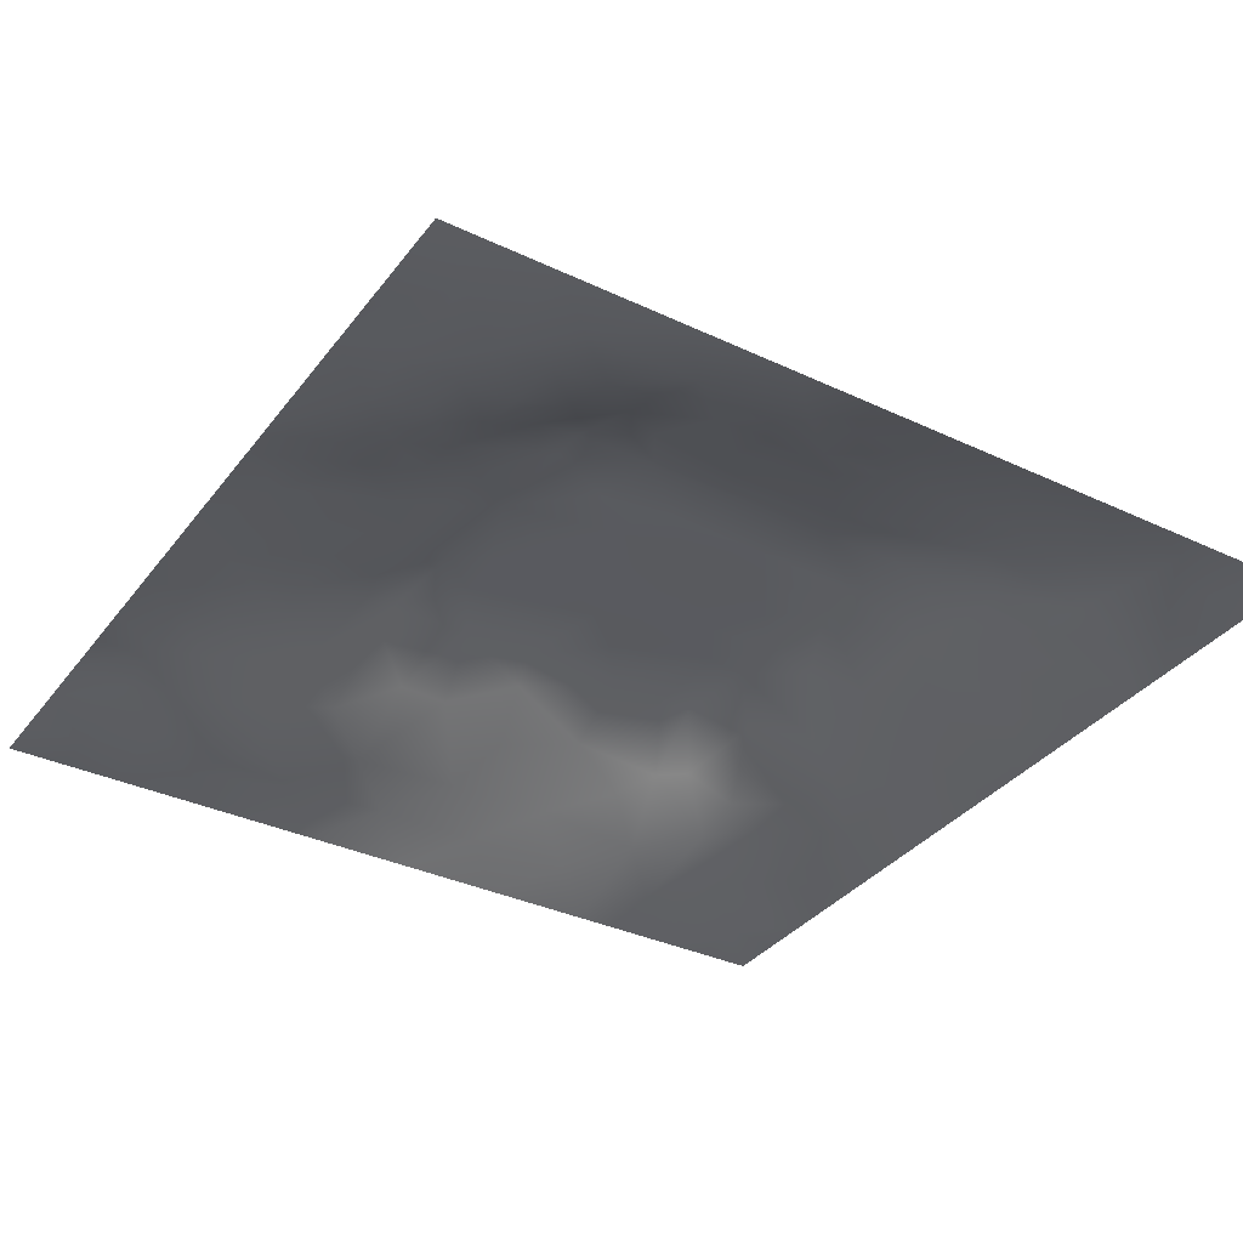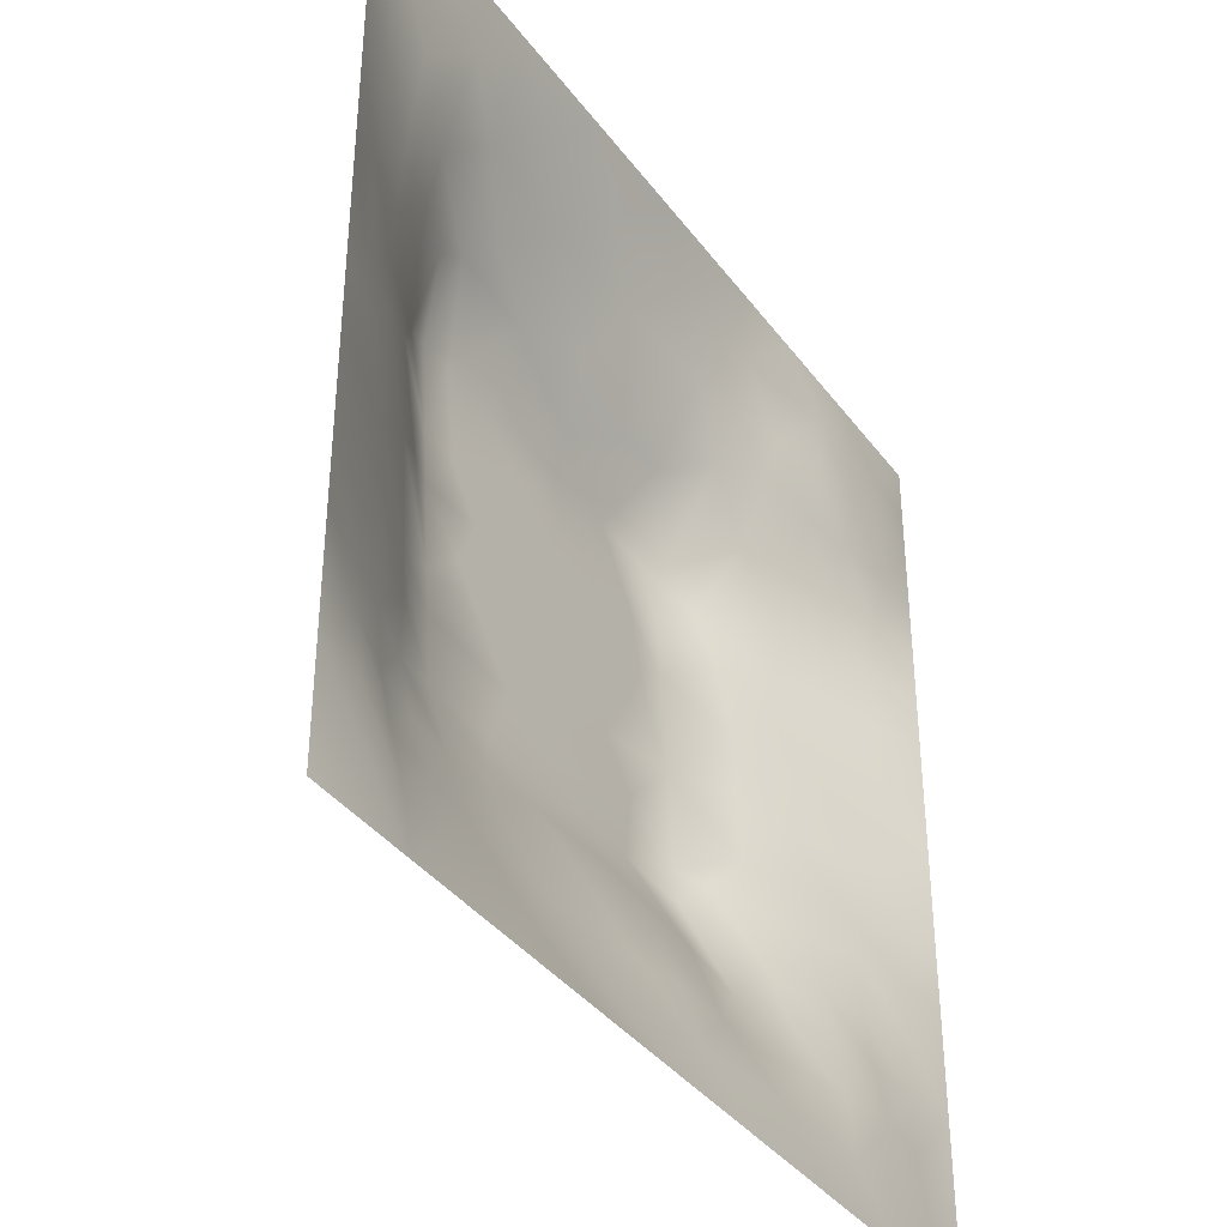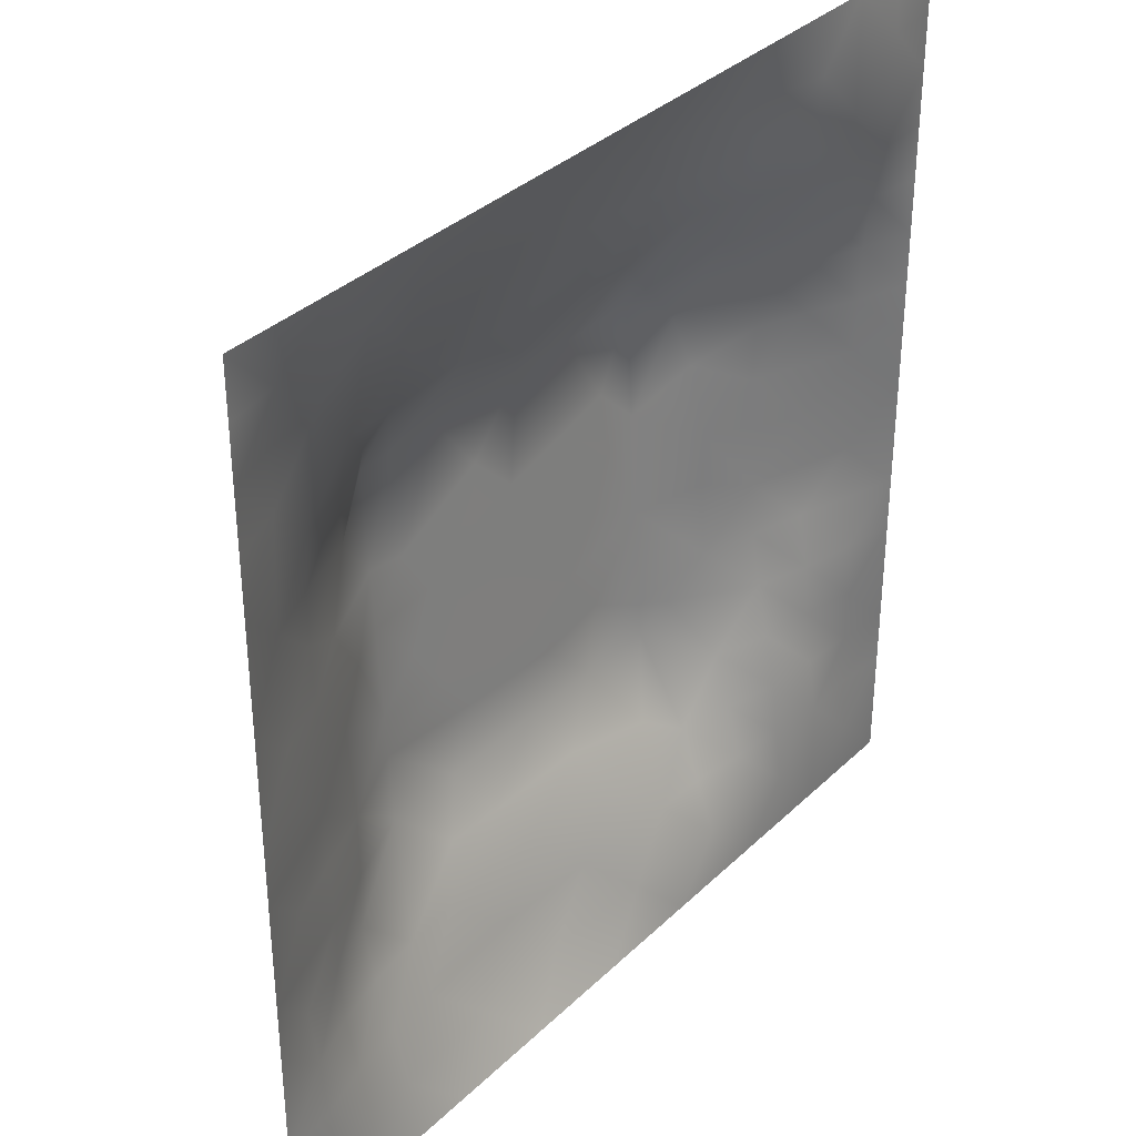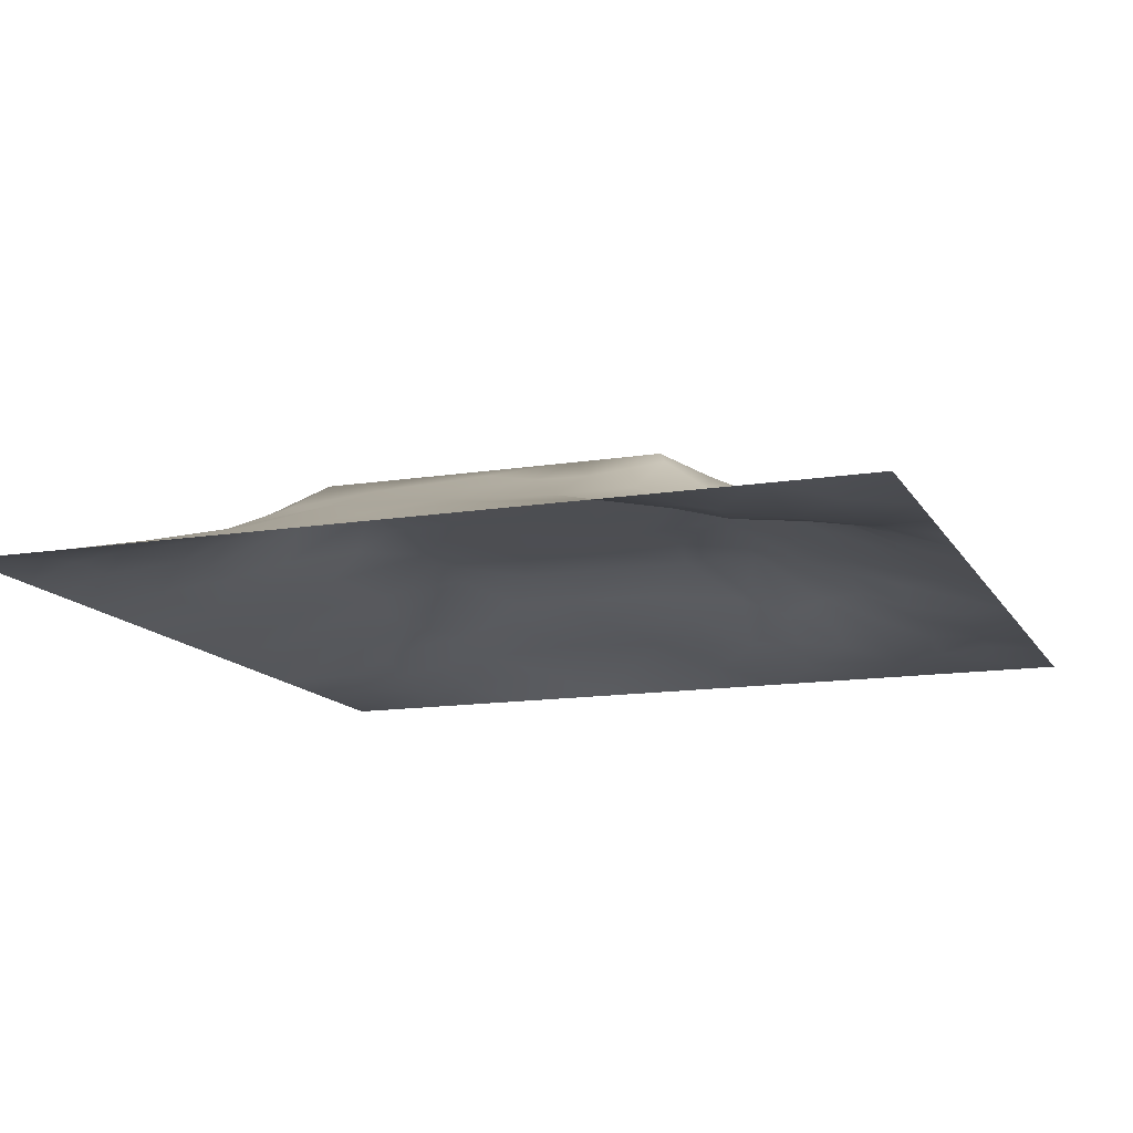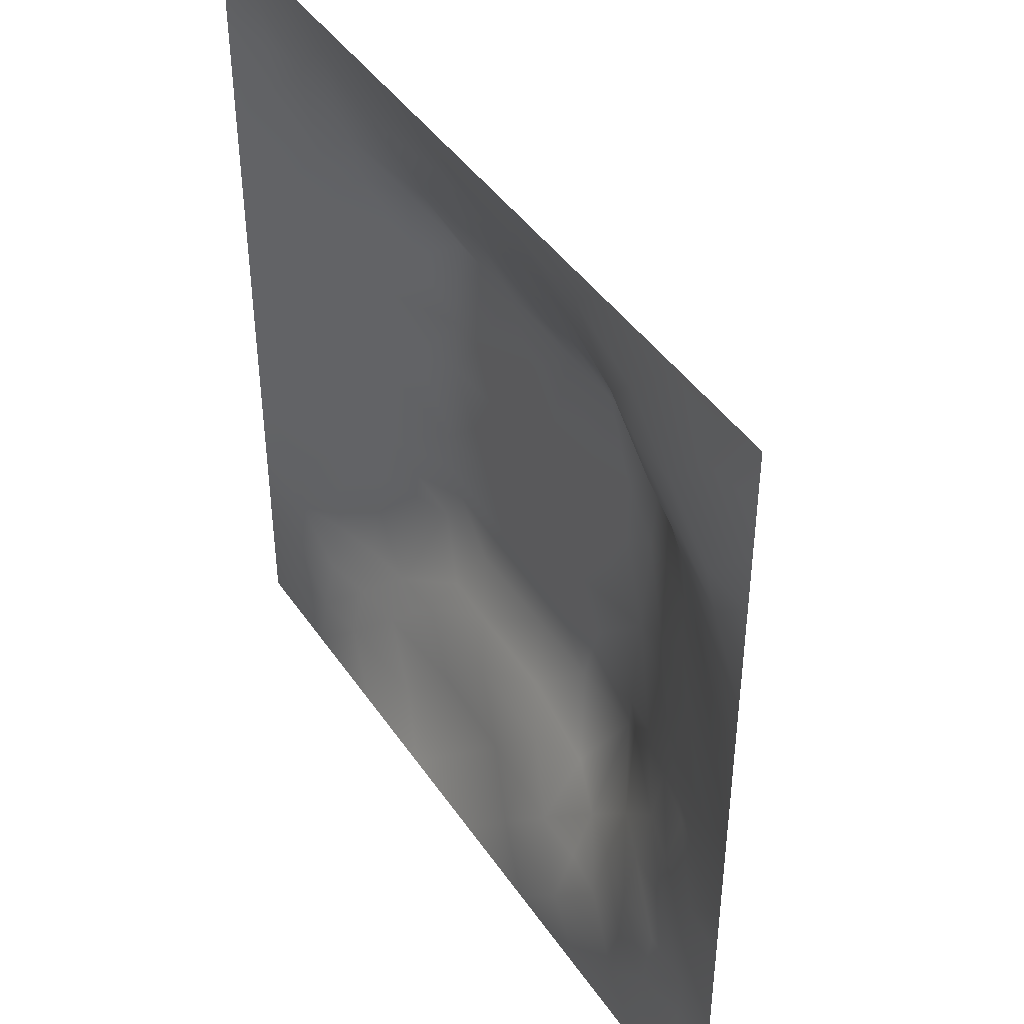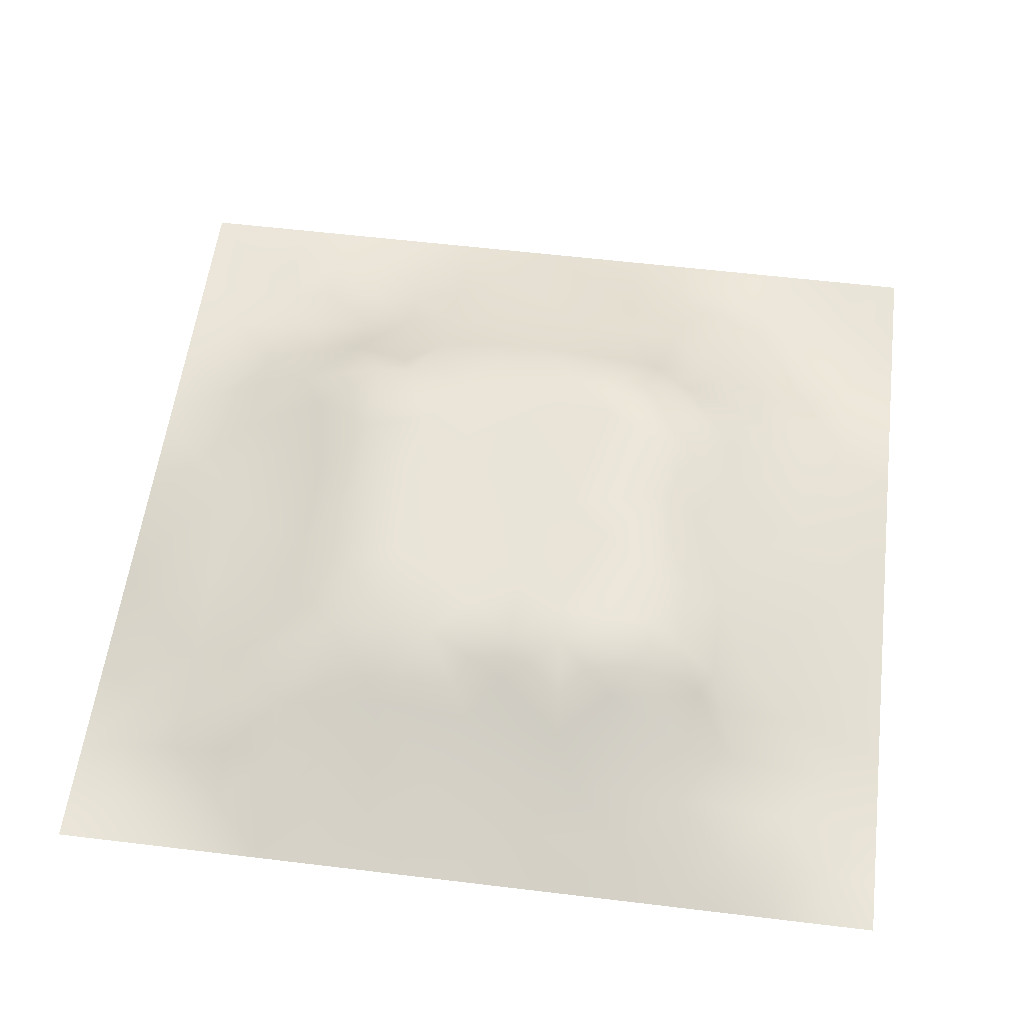
<metadata>
{"format":"obj","ext":"obj","renderer":"f3d","projection":"perspective","resolution":1024,"background":"white","views":[{"elev":-35.0,"azim":-32.1,"up":"+Z"},{"elev":-38.0,"azim":122.3,"up":"+Y"},{"elev":35.0,"azim":128.7,"up":"+Y"},{"elev":-13.5,"azim":-160.0,"up":"+Z"},{"elev":43.2,"azim":-121.6,"up":"+Y"},{"elev":56.8,"azim":97.2,"up":"+Z"}]}
</metadata>
<code>
v -0 0 -0
v 1 0 -0
v -0 1 0
v 1 1 0
v 0.9374 0.1254 0.007171
v -0 0.5 0
v 0.5 1 0
v 1 0.5 0
v 0.5 -0 0
v 0.2456 0.7559 0.06833
v 0.7583 0.7594 0.08881
v 0.2475 0.2485 0.05636
v 0.8763 0.3125 0.04139
v 0.75 0 0
v 0.25 0 0
v 1 0.75 0
v 1 0.25 0
v 0.25 1 0
v 0.75 1 0
v 0.06169 0.6258 0.02008
v 1 0.4375 0
v 0.362 0.2177 0.07096
v 0.7196 0.5886 0.1251
v 0.2414 0.5186 0.08592
v 0.8179 0.2477 0.06477
v 0.8774 0.3754 0.04702
v 0.6258 0.1226 0.04871
v 0.8771 0.4388 0.04828
v 0.8764 0.1242 0.02335
v 0.3748 0.1263 0.03129
v 0.126 0.1266 0.002152
v 0.5081 0.2978 0.1069
v 0.8787 0.6278 0.05092
v 0.1261 0.189 0.01199
v 0.8773 0.8773 0.02695
v 0.3747 0.8783 0.04361
v 0.2554 0.6063 0.09721
v 0.1268 0.8732 -0.002215
v 0.1208 0.6273 0.04725
v 0.6273 0.8816 0.05423
v 0.1232 0.3757 0.03823
v 0.2505 0.1261 0.01927
v 0.879 0.7528 0.04328
v 0.878 0.2493 0.04187
v 0.2512 0.8744 0.01914
v 0.7522 0.8786 0.04055
v 0.1258 0.2513 0.02109
v 0.1238 0.7511 0.02804
v 0.3199 0.5671 0.1238
v 0.1901 0.8727 0.002951
v 0.1882 0.1264 0.01147
v 0.9375 1 0
v 0.4336 0.7801 0.09115
v 0.2424 0.4566 0.08785
v 0 0.375 0
v 0.5008 0.8796 0.05035
v 0 0.6875 -0
v 0.246 0.374 0.07957
v 0.1228 0.5015 0.04351
v 0.5194 0.4133 0.1136
v 0.6315 0.2983 0.1069
v 0.5002 0.125 0.0411
v 0.4955 0.6968 0.1319
v 0 0.625 0
v 0.6425 0.5292 0.1213
v 0.4444 0.5367 0.1217
v 0.625 1 0
v 0.875 1 0
v 0.125 1 0
v 0.375 1 0
v 0.312 0.1243 0.03071
v 0.566 0.4619 0.1171
v 1 0.875 0
v 1 0.625 0
v 0.375 0 0
v 0.125 0 0
v 0.875 0 0
v 0.625 0 0
v 0.7514 0.1233 0.04047
v 0.4717 0.4794 0.1183
v 0.7677 0.5195 0.09929
v 0.06323 0.3133 0.01121
v 0.185 0.4387 0.06132
v 0.1868 0.3133 0.046
v 0.06047 0.4381 0.0238
v 0.6885 0.94 0.02371
v 0.692 0.8189 0.06999
v 0.5633 0.9397 0.02494
v 0.06085 0.6882 0.02024
v 0.1826 0.6918 0.06238
v 0.0615 0.5633 0.02138
v 0.1889 0.9361 -0.003132
v 0.1889 0.8114 0.02127
v 0.06311 0.937 -0.004609
v 0.3913 0.4877 0.1186
v 1 0.8125 0
v 0.5071 0.7365 0.1141
v 0.3099 0.8182 0.06051
v 0.4378 0.9404 0.02618
v 0.9398 0.8137 0.01995
v 0.8161 0.8164 0.0485
v 0.9383 0.9382 0.009283
v -0 0.125 -0
v 0 0.1875 0
v 0.9375 0.5009 0.02174
v 0.8238 0.5961 0.07355
v 0.4374 0.1262 0.0354
v 0 0.3125 0
v 0.3084 0.7141 0.1171
v 0.8175 0.755 0.06274
v 0.8769 0.5651 0.04834
v 0.1881 0.06345 0.003215
v 0.06291 0.06303 -0.001142
v 0.1893 0.1897 0.01733
v 0.3131 0.06412 0.007429
v 0.3102 0.1848 0.05387
v 0.4378 0.0635 0.01659
v 0.8129 0.06176 0.01726
v 0.9371 0.06294 -5.6e-05
v -0 0.5625 0
v 0.4719 0.2394 0.07999
v 0.5262 0.8119 0.08046
v 0.5633 0.1879 0.06097
v 0.6898 0.1858 0.0633
v 0.5626 0.05991 0.02843
v 0.5638 0.6291 0.1279
v 0.8156 0.3115 0.06552
v 0.1263 0.8113 0.009796
v 0.3128 0.9385 0.01766
v 0.7199 0.5247 0.121
v 0.8162 0.1853 0.05091
v 0.8051 0.3723 0.07612
v 0.6879 0.06065 0.02505
v 0.3954 0.3741 0.1116
v 0.9378 0.1879 0.014
v 0.4364 0.1881 0.05756
v 0.06295 0.1882 0.007652
v 0.3759 0.7773 0.09023
v 0.9401 0.6886 0.02544
v 0.1889 0.2518 0.03062
v 0.06343 0.8114 -3e-05
v 0.8136 0.9395 0.01879
v 0.1828 0.5656 0.06936
v 0.7763 0.6567 0.104
v 0.6717 0.4697 0.1176
v 0.7192 0.6977 0.1321
v 0.3194 0.6961 0.1321
v 0.7254 0.7811 0.08671
v 0.3617 0.5442 0.1223
v 0.6143 0.6973 0.132
v 0.1847 0.3753 0.05824
v 0.2907 0.328 0.09445
v 0.4335 0.4269 0.115
v 0.3203 0.4498 0.1164
v 0.679 0.6976 0.1321
v 0.3209 0.297 0.1069
v 0.2718 0.6668 0.1092
v 0.5311 0.5185 0.1207
v 0.6162 0.7811 0.09595
v 0.5979 0.3658 0.1108
v 0.4157 0.6965 0.1319
v 0.7203 0.4215 0.1145
v 0.5971 0.2391 0.08324
v 0.1261 0.3142 0.02457
v 0.4121 0.2974 0.1069
v 0.06294 0.1254 0.006772
v 0.8164 0.4841 0.07366
v 0.4757 0.3603 0.1102
v 0.1824 0.629 0.06844
v 0.2499 0.1879 0.03541
v -0 0.875 -0
v 0 0.8125 -0
v 0.8794 0.6904 0.04894
v 0.1214 0.6898 0.04184
v 0.3683 0.6131 0.1268
v 0.4303 0.5983 0.1258
v 0.9401 0.8766 0.01995
v 0.5721 0.5702 0.124
v 0.06219 0.7501 0.0126
v 0.7205 0.3755 0.1116
v -0 0.9375 -0
v 0.7531 0.1854 0.05904
v 0.6347 0.4178 0.1143
v 1 0.3125 0
v 0 0.75 -0
v 0.8141 0.1238 0.03315
v 0.6747 0.5835 0.1247
v 0.7208 0.2987 0.1069
v 0.8781 0.1862 0.03594
v 0.1848 0.7533 0.04718
v 0.9395 0.2499 0.02255
v 0.2492 0.8145 0.04161
v 0.5135 0.5807 0.1246
v 0.9386 0.3754 0.02348
v 0.9387 0.5636 0.02493
v 0.8751 0.0624 0.009842
v 1 0.125 -0
v 0.06362 0.2509 0.00668
v 0.3208 0.3347 0.1092
v 0.0625 1 0
v 0.6612 0.2411 0.08452
v 1 0.9375 0
f 201 163 124
f 80 153 60
f 84 152 58
f 191 184 13
f 38 50 92
f 31 166 113
f 188 25 127
f 166 137 104
f 121 32 165
f 164 151 41
f 75 115 15
f 31 137 166
f 156 22 165
f 160 168 32
f 12 114 170
f 71 30 116
f 76 113 1
f 102 68 35
f 15 112 76
f 113 76 31
f 194 28 26
f 137 34 47
f 194 21 28
f 107 30 117
f 47 34 140
f 136 30 107
f 117 115 75
f 18 92 129
f 30 71 115
f 152 12 156
f 170 42 116
f 22 30 136
f 127 132 188
f 116 30 22
f 74 16 139
f 115 117 30
f 156 12 116
f 12 170 116
f 159 155 148
f 164 47 84
f 200 3 94
f 58 199 154
f 5 197 135
f 65 187 178
f 83 151 58
f 164 84 151
f 177 100 73
f 45 129 92
f 77 2 119
f 102 177 73
f 141 94 171
f 150 126 187
f 3 181 94
f 177 102 35
f 56 53 122
f 138 53 36
f 32 168 165
f 154 199 134
f 37 24 49
f 54 58 154
f 84 58 151
f 58 152 199
f 42 115 71
f 83 58 54
f 141 38 94
f 41 151 83
f 85 41 83
f 140 84 47
f 51 112 42
f 84 12 152
f 42 71 116
f 180 188 132
f 82 164 41
f 175 149 176
f 128 38 141
f 112 31 76
f 33 111 195
f 100 35 43
f 147 109 157
f 95 154 153
f 144 173 110
f 136 123 121
f 92 18 69
f 36 99 129
f 98 138 36
f 52 68 102
f 91 39 20
f 179 141 172
f 129 70 18
f 85 55 41
f 125 27 62
f 186 79 118
f 122 97 159
f 168 134 165
f 109 98 10
f 201 61 163
f 91 6 59
f 192 98 45
f 157 169 37
f 45 98 36
f 100 177 35
f 129 45 36
f 112 115 42
f 16 96 100
f 4 52 102
f 82 108 198
f 61 201 188
f 120 6 91
f 128 48 93
f 160 32 61
f 82 198 164
f 47 164 198
f 134 153 154
f 34 137 31
f 194 184 21
f 64 89 57
f 135 191 44
f 93 192 45
f 13 184 194
f 89 48 179
f 104 103 166
f 64 120 20
f 39 169 90
f 49 24 154
f 24 59 83
f 24 143 59
f 59 143 91
f 59 85 83
f 29 186 196
f 57 89 179
f 64 20 89
f 1 113 103
f 66 149 95
f 193 158 178
f 55 108 82
f 176 66 193
f 39 91 143
f 110 11 144
f 24 83 54
f 70 129 99
f 24 54 154
f 143 169 39
f 149 154 95
f 49 154 149
f 66 95 80
f 92 69 38
f 82 41 55
f 37 143 24
f 157 90 169
f 37 169 143
f 62 27 123
f 157 10 90
f 109 138 98
f 109 10 157
f 94 38 69
f 79 27 133
f 175 49 149
f 175 161 147
f 74 139 195
f 119 2 197
f 158 66 80
f 49 175 147
f 147 157 49
f 156 116 22
f 123 163 121
f 173 144 33
f 161 176 63
f 193 66 158
f 155 146 148
f 77 118 14
f 32 121 163
f 11 148 146
f 193 126 63
f 159 87 40
f 11 146 144
f 199 152 156
f 89 20 174
f 130 187 65
f 79 133 118
f 81 23 130
f 101 43 35
f 122 159 40
f 142 101 35
f 34 31 114
f 65 178 158
f 72 183 145
f 166 103 113
f 72 65 158
f 162 130 145
f 130 23 187
f 144 23 106
f 193 63 176
f 167 106 81
f 10 192 190
f 180 160 61
f 27 79 124
f 155 150 187
f 33 106 111
f 167 111 106
f 119 197 5
f 93 190 192
f 159 97 150
f 48 128 179
f 90 174 39
f 45 50 93
f 148 101 46
f 110 101 11
f 124 182 201
f 148 11 101
f 197 17 135
f 188 201 182
f 43 173 139
f 97 53 161
f 114 51 170
f 42 170 51
f 43 101 110
f 100 43 139
f 87 46 40
f 86 40 46
f 109 147 138
f 150 97 63
f 202 4 102
f 88 99 56
f 73 202 102
f 148 46 87
f 46 101 142
f 161 138 147
f 88 40 86
f 56 36 53
f 97 161 63
f 8 195 105
f 48 174 190
f 191 13 44
f 172 141 171
f 16 100 139
f 159 148 87
f 51 114 31
f 33 144 106
f 81 106 23
f 56 122 40
f 122 53 97
f 88 56 40
f 56 99 36
f 67 88 86
f 7 99 88
f 7 70 99
f 67 7 88
f 19 67 86
f 68 19 142
f 5 135 29
f 86 46 19
f 142 19 46
f 126 193 178
f 182 124 79
f 90 190 174
f 8 74 195
f 93 50 128
f 91 20 120
f 162 132 167
f 161 53 138
f 117 125 62
f 6 85 59
f 13 194 26
f 123 136 62
f 180 183 160
f 23 144 146
f 117 62 107
f 180 162 183
f 132 127 26
f 13 127 44
f 48 190 93
f 145 130 65
f 96 73 100
f 9 125 117
f 181 171 94
f 43 110 173
f 191 17 184
f 191 135 17
f 6 55 85
f 115 112 15
f 131 25 182
f 132 26 28
f 127 13 26
f 75 9 117
f 176 161 175
f 186 29 131
f 195 139 33
f 167 132 28
f 162 180 132
f 188 180 61
f 162 167 81
f 123 124 163
f 14 118 133
f 162 81 130
f 183 162 145
f 72 145 65
f 37 49 157
f 72 158 80
f 60 72 80
f 168 60 153
f 160 60 168
f 173 33 139
f 165 22 121
f 178 187 126
f 77 119 196
f 198 137 47
f 163 61 32
f 146 155 23
f 50 45 92
f 159 150 155
f 66 176 149
f 123 27 124
f 187 23 155
f 126 150 63
f 140 114 12
f 69 200 94
f 84 140 12
f 172 185 179
f 142 35 68
f 89 174 48
f 77 196 118
f 78 125 9
f 112 51 31
f 131 182 186
f 118 196 186
f 114 140 34
f 25 44 127
f 136 121 22
f 141 179 128
f 134 199 165
f 165 199 156
f 98 192 10
f 133 125 78
f 160 183 60
f 133 27 125
f 14 133 78
f 72 60 183
f 10 190 90
f 39 174 20
f 153 134 168
f 28 21 105
f 196 119 5
f 104 198 108
f 135 44 189
f 38 128 50
f 185 57 179
f 182 25 188
f 189 131 29
f 153 80 95
f 189 25 131
f 79 186 182
f 196 5 29
f 189 29 135
f 8 105 21
f 189 44 25
f 137 198 104
f 62 136 107
f 111 28 105
f 167 28 111
f 105 195 111

</code>
